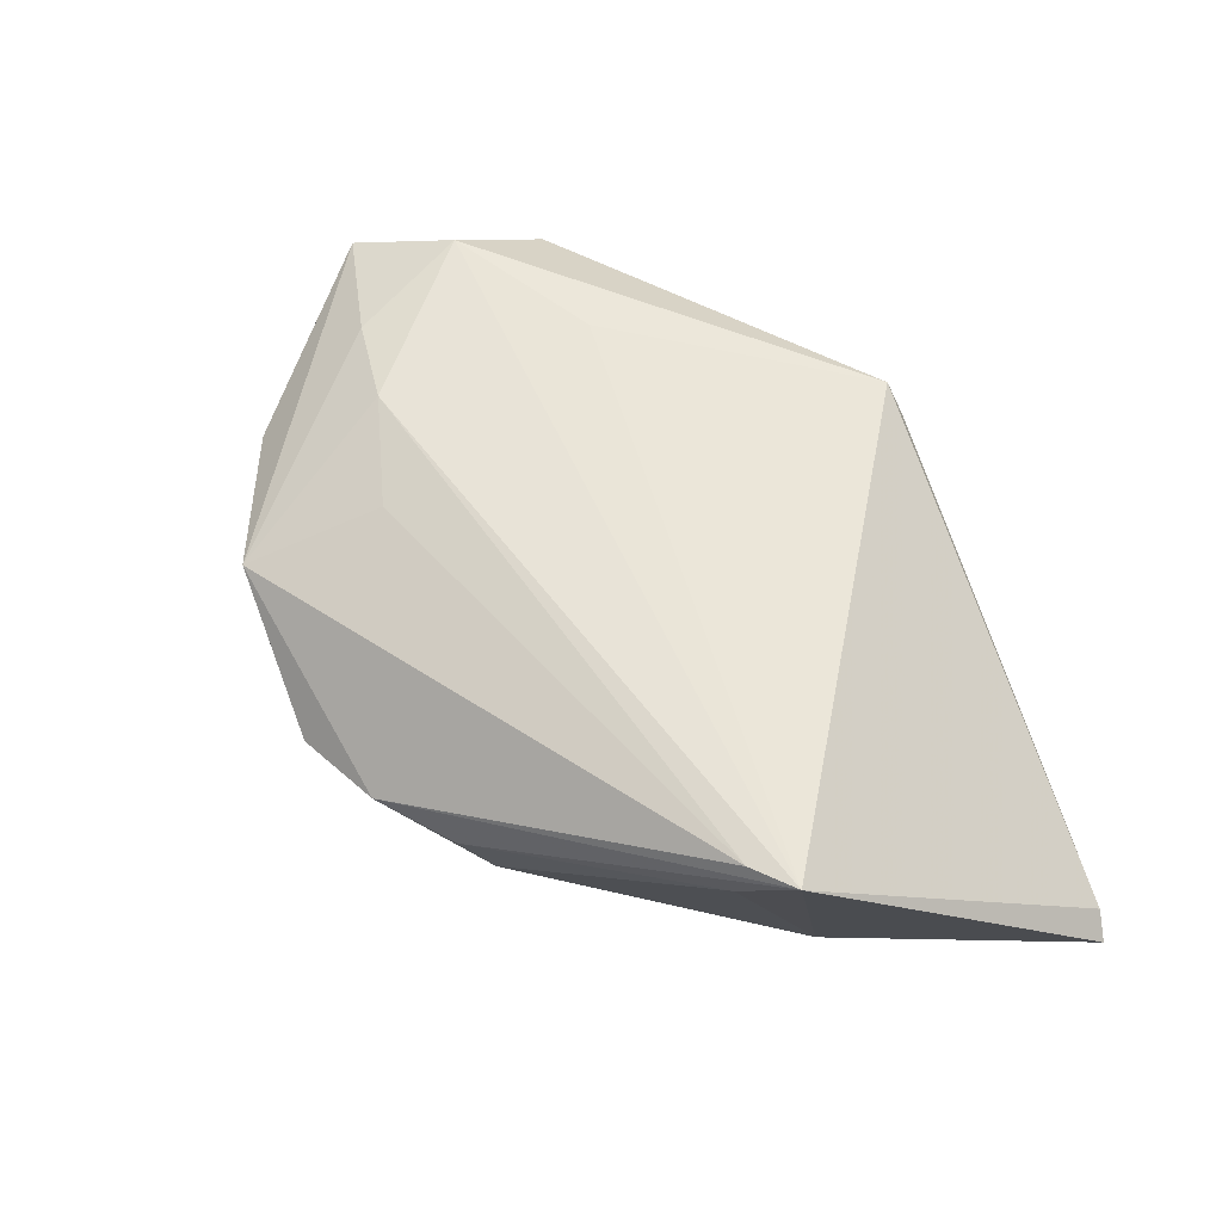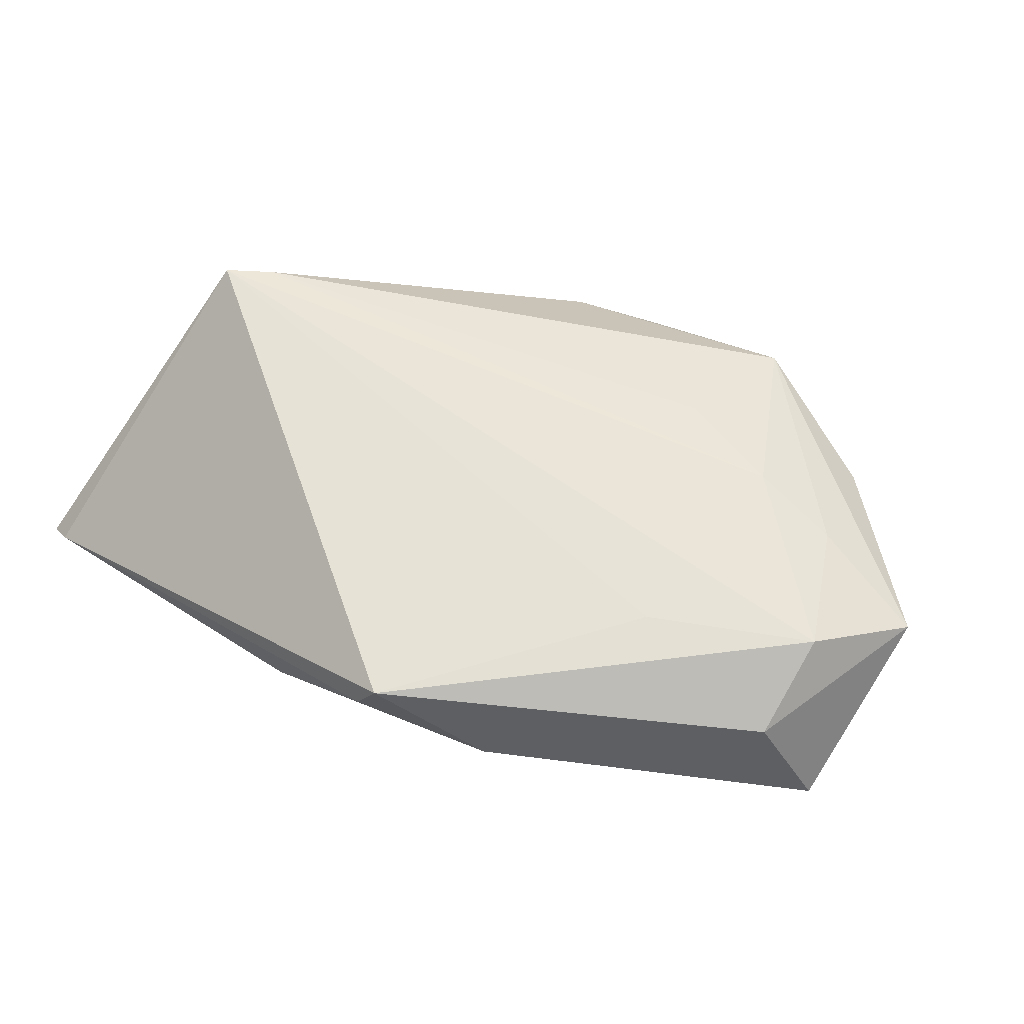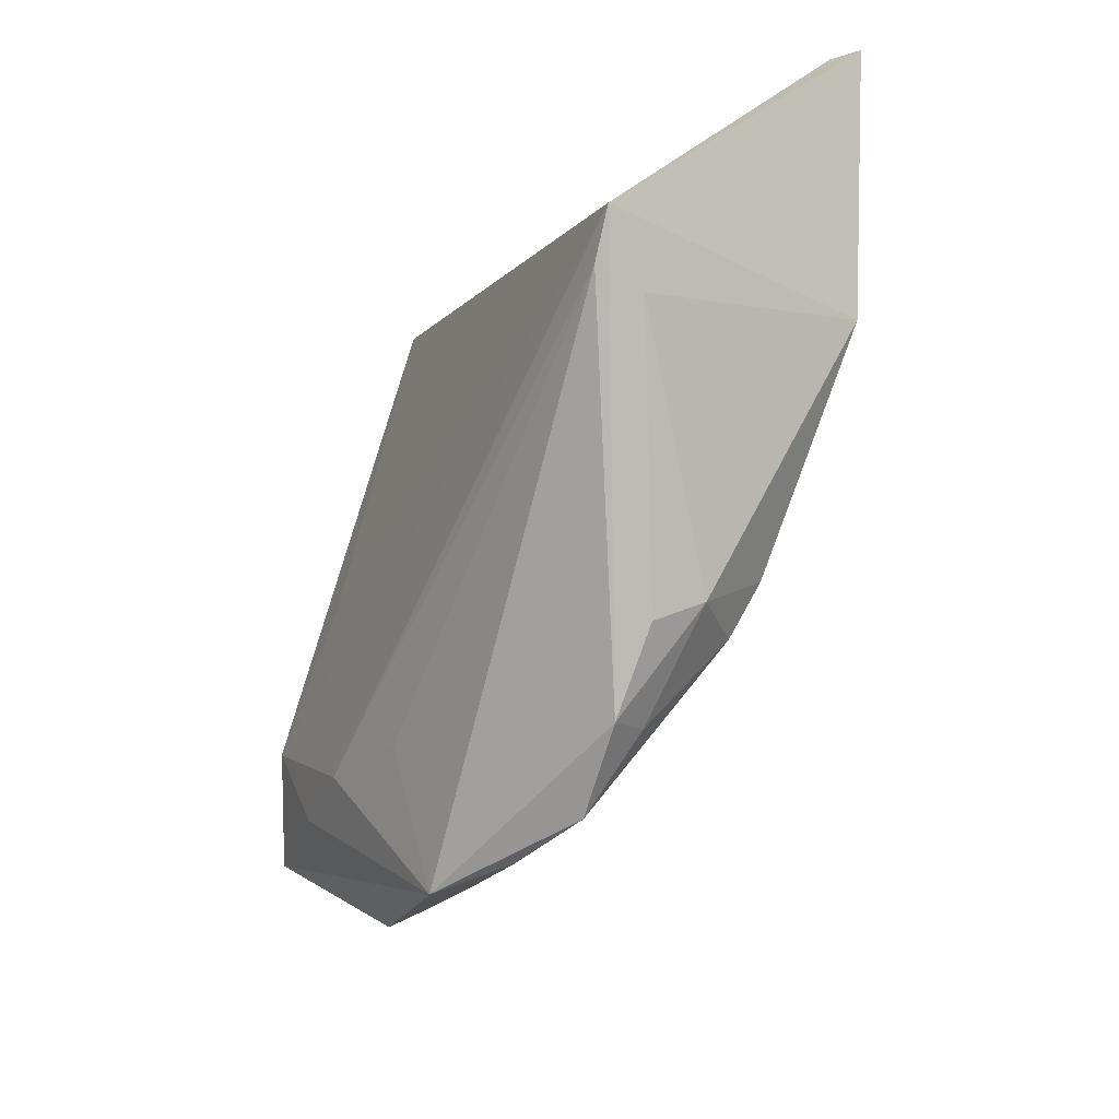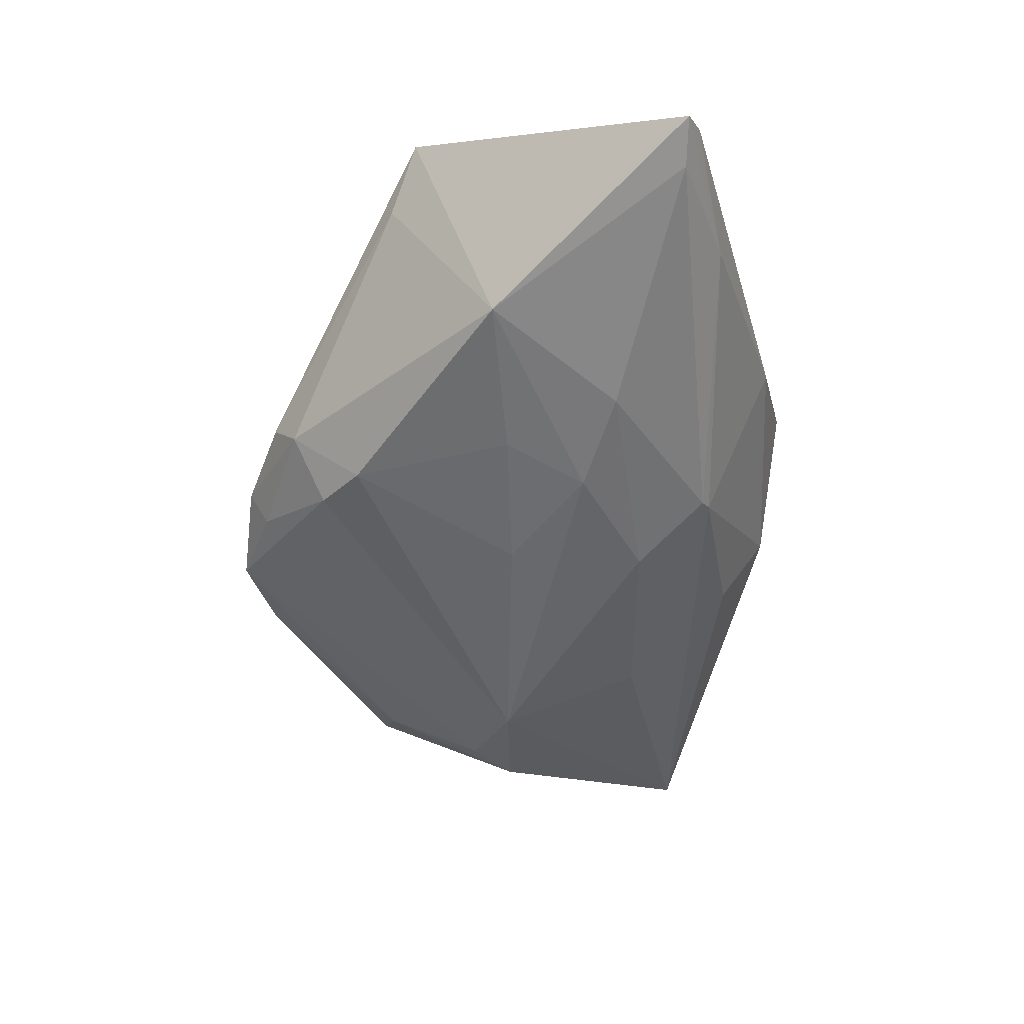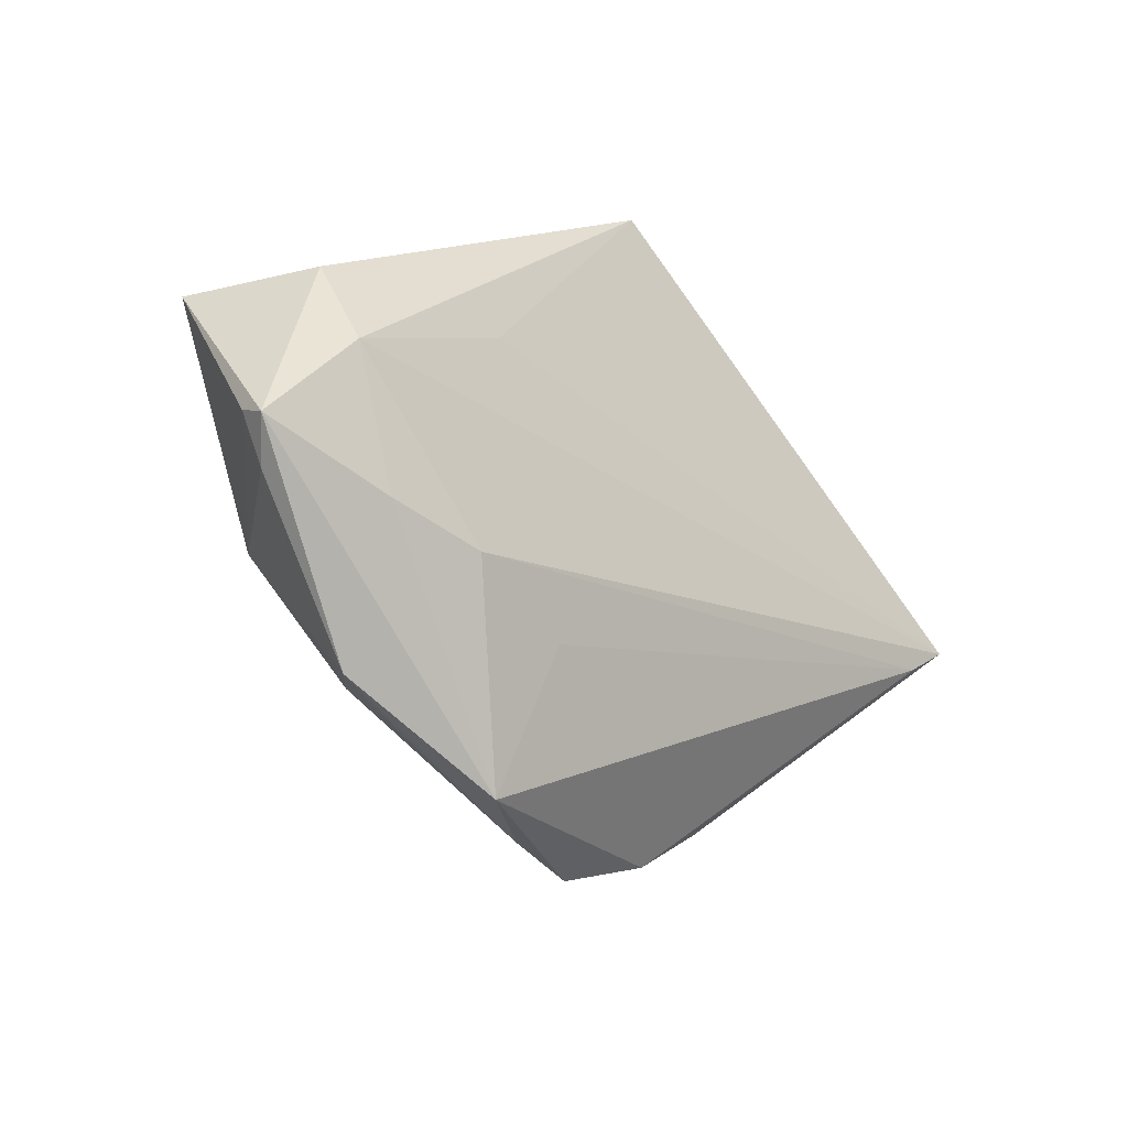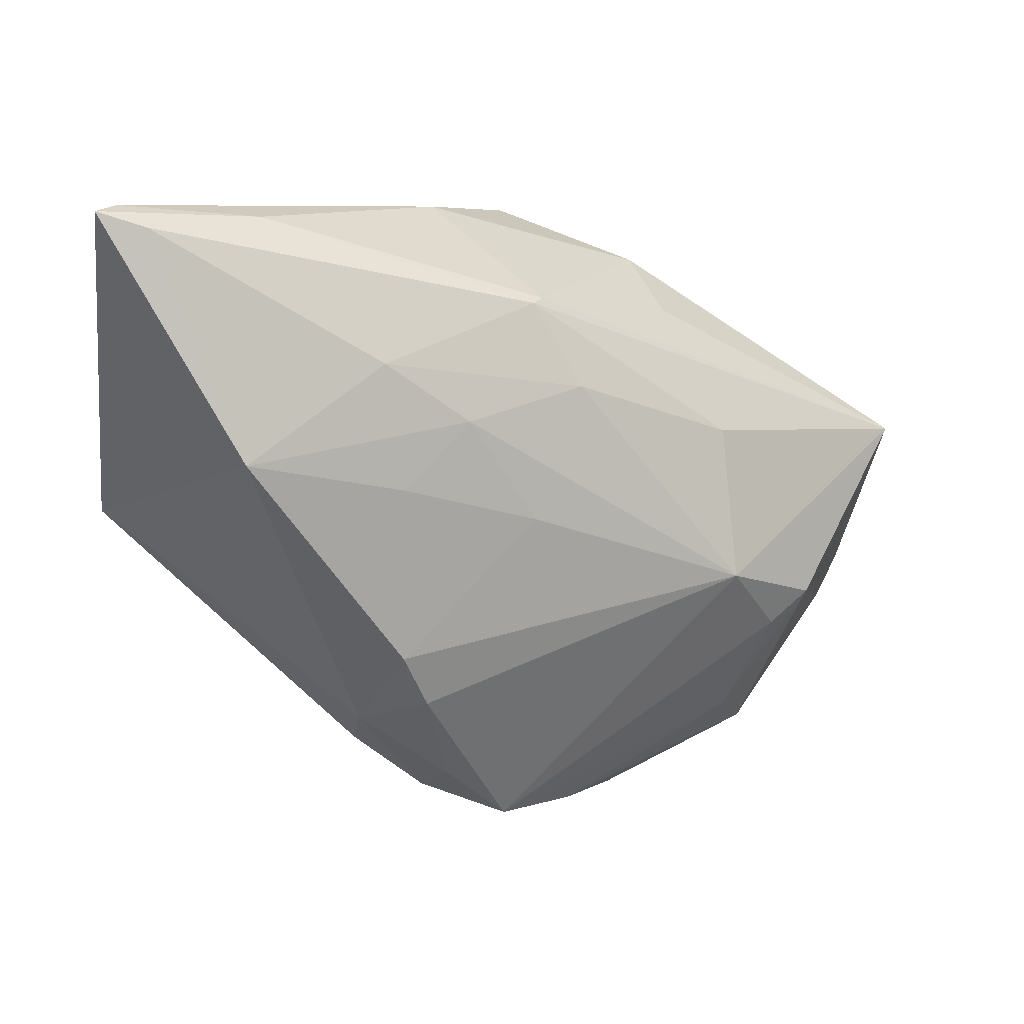
<metadata>
{"format":"obj","ext":"obj","renderer":"f3d","projection":"perspective","resolution":1024,"background":"white","views":[{"elev":56.8,"azim":67.6,"up":"+Z"},{"elev":63.7,"azim":-143.3,"up":"+Z"},{"elev":-43.6,"azim":64.8,"up":"+Y"},{"elev":-56.3,"azim":106.0,"up":"+Z"},{"elev":-31.3,"azim":-45.5,"up":"+Y"},{"elev":6.9,"azim":156.5,"up":"+Y"}]}
</metadata>
<code>
v -0.02161 0.009508 -0.01055
v 0.03188 0.03323 -0.008037
v 0.001086 0.02468 -0.01074
v 0.01827 -0.01349 -0.0131
v -0.04268 0.009336 0.01033
v -0.01781 0.02296 -0.002932
v -0.04906 -0.01084 0.01169
v -0.01318 -0.01976 0.01238
v 0.04975 0.03361 -0.01075
v -0.02963 -0.01353 -0.008358
v 0.003782 0.001082 -0.015
v 0.03903 -0.003766 0.00974
v -0.04894 -0.009251 0.008763
v 0.009678 -0.02876 -0.004205
v 0.01893 0.004875 -0.01555
v -0.04181 -0.001204 0.01549
v 0.01145 -0.03065 -0.0003167
v -0.02679 -0.02425 -0.001929
v 0.03608 0.008148 -0.01576
v -0.03252 -0.02745 0.004581
v 0.0395 -0.002969 0.01505
v -0.02488 0.00775 0.01576
v 0.01947 -0.0245 -0.0003146
v 0.008539 0.03473 0.002978
v -0.02201 -0.006879 -0.01332
v -0.003966 0.03459 0.01247
v 0.01486 -0.01898 -0.01111
v -0.007755 -0.03464 0.001312
v 0.02091 0.01813 -0.01528
v -0.02387 -0.02936 0.00253
v 0.04703 0.03428 -0.008715
v -0.03553 -0.01427 0.01357
v 0.04472 0.03201 -0.0117
v -0.01733 0.02876 0.004976
v 0.0439 0.0005033 0.01576
v -0.04975 0.008079 -0.001095
v -0.01569 -0.03473 0.006754
v -0.03414 -0.01004 -0.008664
v 0.002465 0.02417 -0.01167
v 0.02074 -0.02112 -0.005472
v -0.04611 -0.0138 0.008377
v 0.01161 0.01187 -0.01565
v 0.001756 -0.03473 -0.001664
v -0.005806 0.03353 0.01576
v -0.02535 -0.01585 0.01445
v -0.002268 0.01515 -0.01371
f 31 35 9
f 31 44 35
f 36 25 38
f 36 44 34
f 5 44 36
f 5 16 44
f 36 7 5
f 5 7 16
f 35 44 22
f 22 16 35
f 44 16 22
f 25 27 43
f 44 31 26
f 26 34 44
f 24 26 31
f 34 26 24
f 19 33 9
f 9 35 19
f 1 25 36
f 36 39 1
f 3 39 36
f 34 24 3
f 41 38 20
f 20 7 41
f 35 16 45
f 20 38 18
f 4 27 25
f 36 34 6
f 6 3 36
f 34 3 6
f 33 39 2
f 39 3 2
f 9 33 2
f 2 3 24
f 2 31 9
f 2 24 31
f 36 38 13
f 38 41 13
f 13 7 36
f 13 41 7
f 16 7 32
f 32 45 16
f 27 4 40
f 40 4 19
f 28 18 43
f 10 38 25
f 10 18 38
f 25 43 10
f 43 18 10
f 11 4 25
f 25 42 11
f 46 1 39
f 25 1 46
f 46 42 25
f 29 39 33
f 33 19 29
f 19 42 29
f 29 46 39
f 42 46 29
f 35 45 21
f 45 8 21
f 17 40 23
f 17 23 35
f 35 21 17
f 35 23 12
f 23 40 12
f 12 19 35
f 12 40 19
f 20 18 30
f 30 28 20
f 18 28 30
f 19 4 15
f 4 11 15
f 15 42 19
f 15 11 42
f 14 17 43
f 40 17 14
f 14 43 27
f 27 40 14
f 37 28 43
f 43 17 37
f 37 17 21
f 37 21 8
f 37 8 45
f 20 28 37
f 45 32 37
f 37 7 20
f 37 32 7

</code>
